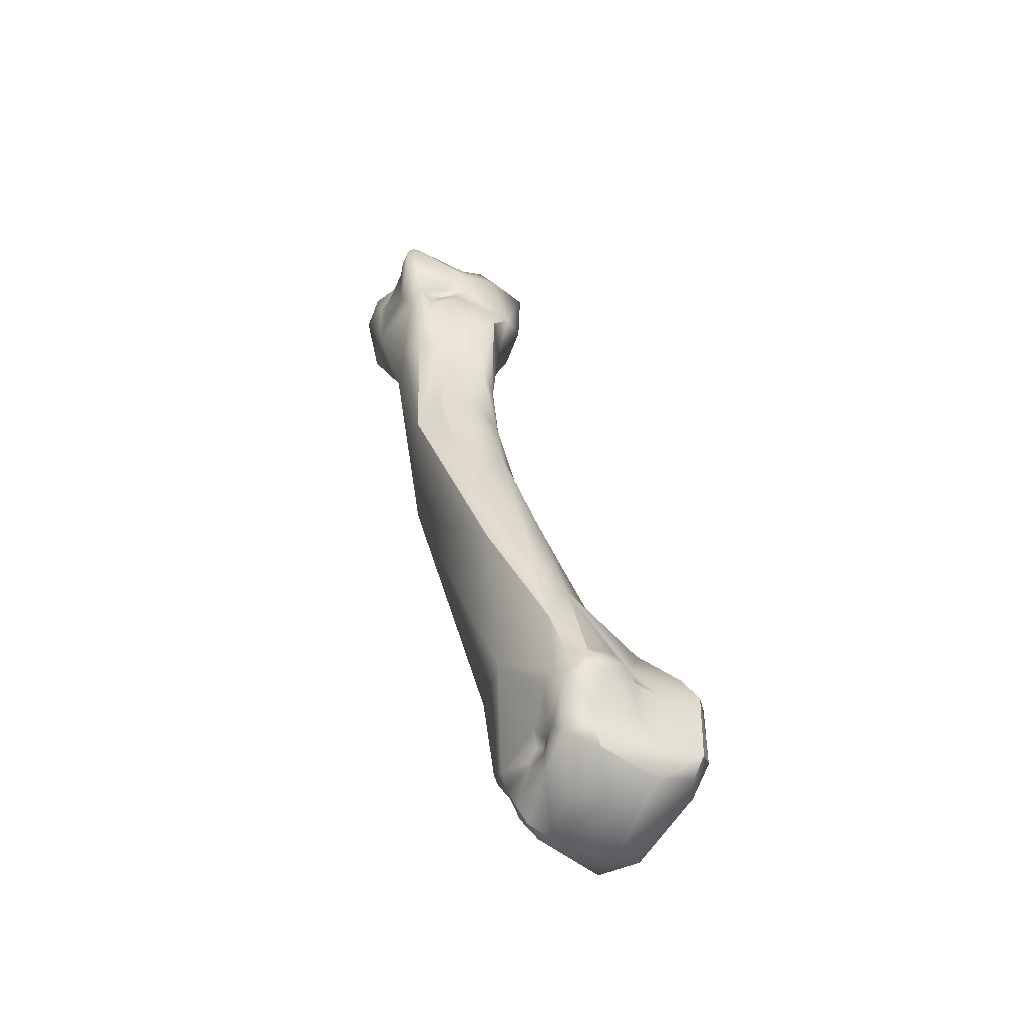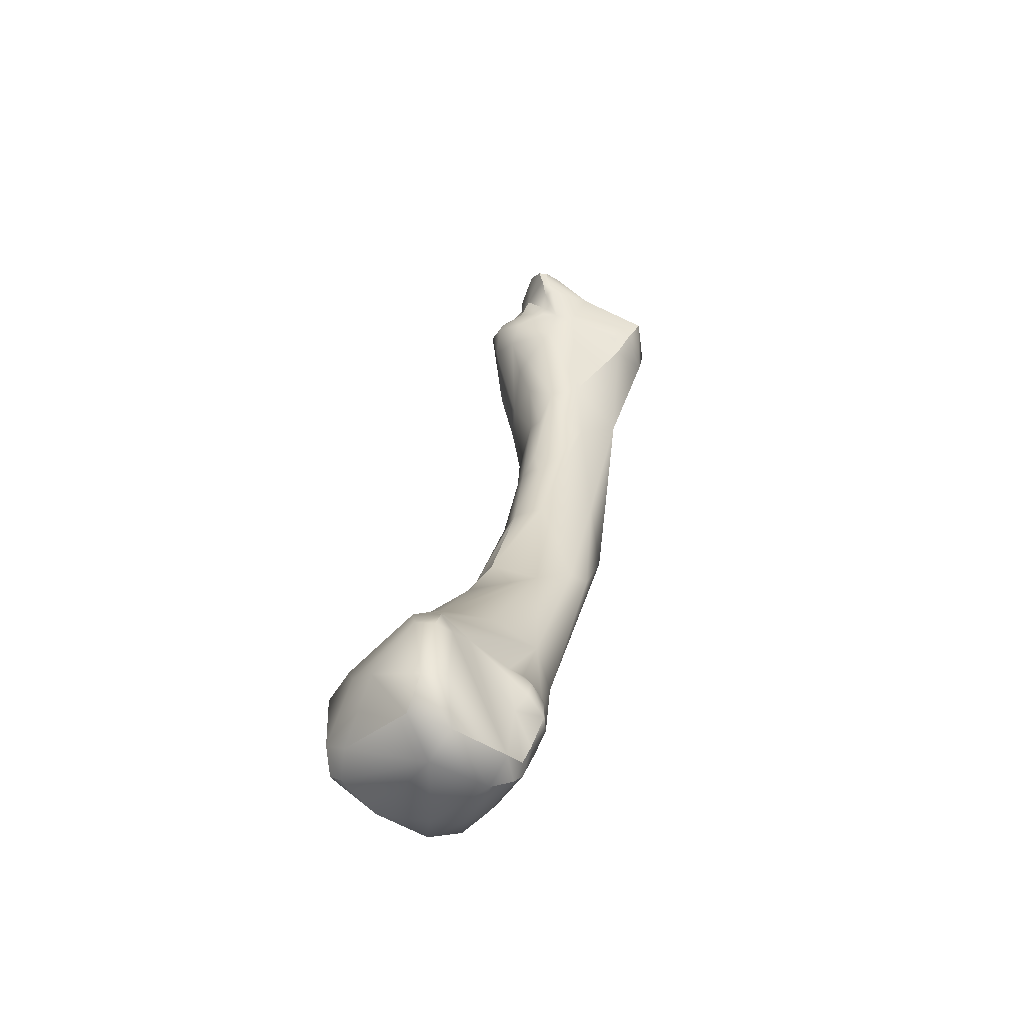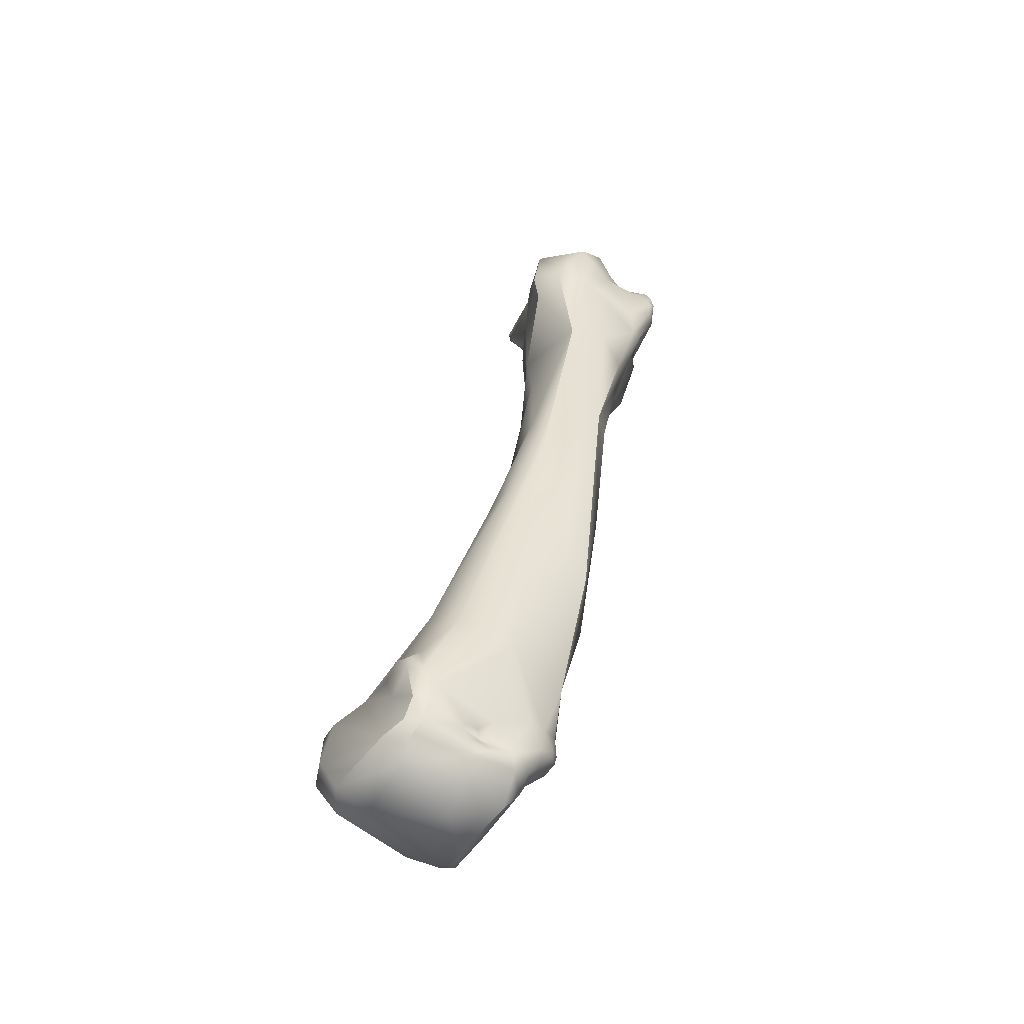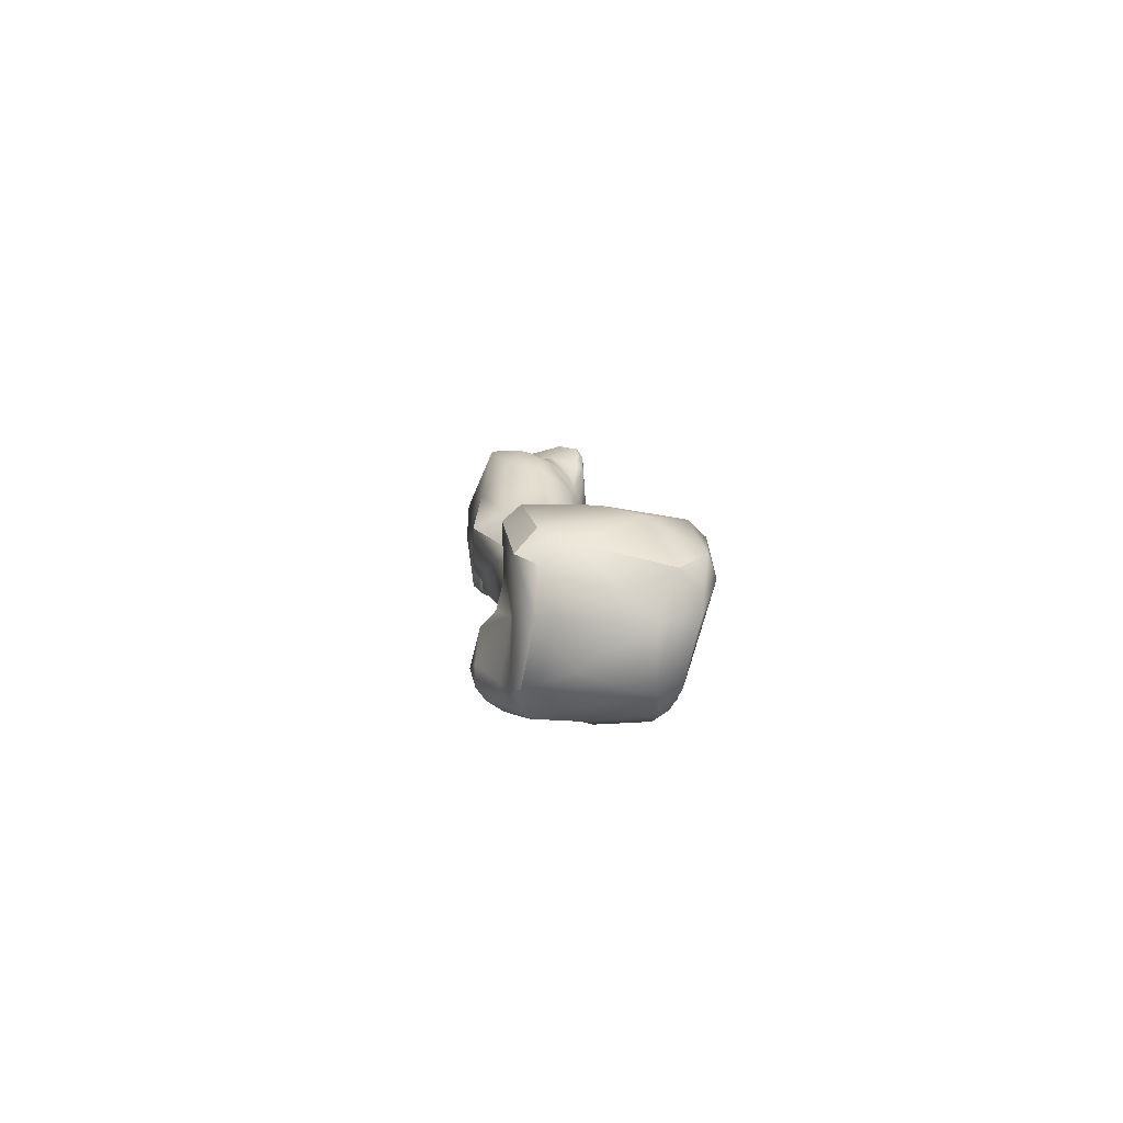
<metadata>
{"format":"obj","ext":"obj","renderer":"f3d","projection":"perspective","resolution":1024,"background":"white","views":[{"elev":-61.5,"azim":-123.0,"up":"+Z"},{"elev":-45.4,"azim":46.9,"up":"+Z"},{"elev":-63.2,"azim":139.6,"up":"+Z"},{"elev":-67.7,"azim":-10.9,"up":"+Z"}]}
</metadata>
<code>
v -252 -125.1 784.5
v -251.5 -125.2 784.3
v -251.6 -124.9 784.6
v -251.6 -125.9 783.3
v -252.2 -122.7 784.2
v -252 -120.1 782
v -252 -119.7 781.8
v -251.7 -120.6 782.7
v -252.1 -118.4 781.7
v -252.2 -116.9 781.1
v -252 -116.6 781.5
v -252 -116.3 781
v -252.7 -126.4 781.8
v -252.9 -121.8 780.9
v -253.3 -121.1 779.2
v -252.6 -121 781.1
v -252.6 -120.7 780.3
v -252.9 -121.3 780.1
v -252.2 -120.2 781.3
v -252.3 -116.7 780.1
v -252.3 -116.6 779
v -252.1 -116.2 780
v -251.5 -127 778.2
v -253.7 -122.6 778.9
v -253.3 -120.7 779
v -253.5 -121.2 778.7
v -253.5 -120.4 777.9
v -252.8 -120.2 776.1
v -252.6 -119.4 776.2
v -252.3 -116.8 777
v -253 -125 775.2
v -253.1 -121 775.9
v -252.5 -120.3 775.6
v -252.5 -120.3 775.3
v -252.8 -120.9 775.1
v -252.9 -120.5 774.2
v -252.6 -119.6 773.5
v -252.1 -119.5 775.8
v -253.3 -123.5 772.1
v -252.9 -121.7 770.5
v -250.6 -124.9 784.8
v -249.8 -124.5 785
v -249.7 -125.7 784.6
v -249.4 -125.5 785.2
v -251.5 -119.9 782.4
v -250.4 -119.9 782.7
v -251.6 -116.9 782
v -251.4 -118.5 782.2
v -251.7 -116.2 781.4
v -251.3 -116.8 782
v -251.3 -116.5 781.9
v -251.3 -116.2 781.3
v -250.9 -117.5 782
v -250.9 -116.5 781.5
v -250.4 -117.1 781.6
v -250 -118.2 782.3
v -249.5 -117.2 781.1
v -250.6 -127.2 781
v -249.3 -127.3 780.4
v -249.6 -125.9 782.6
v -248.7 -126.8 781
v -250 -116.6 780.4
v -250.1 -116.4 779.6
v -251.7 -116 780.3
v -251.9 -115.9 778.9
v -251.5 -115.9 778.4
v -251.2 -116 779.1
v -250.6 -127.5 780.1
v -251.5 -116.2 777.4
v -249.2 -127.4 777.2
v -249.3 -126.4 774.5
v -251.9 -118.8 775.7
v -251.9 -119.6 775.4
v -251.6 -118.9 775.3
v -251.7 -118.2 775.2
v -251.7 -119.3 775
v -252 -119.4 774.6
v -252 -119.1 773.9
v -251.7 -118.6 773.6
v -251.9 -119.1 773.1
v -251.5 -118.6 774.9
v -251.6 -117.6 774.7
v -250.6 -117.5 773.7
v -249.9 -116.8 775.6
v -251.2 -125.3 772.1
v -251.1 -118.7 771.4
v -251.8 -121.4 769.2
v -250.7 -120.1 767.6
v -249.9 -118.9 768.5
v -251.5 -123.7 766.3
v -250.8 -125.1 765.3
v -250.3 -125.8 760.9
v -250.8 -123.3 761.7
v -250 -121.3 759.8
v -250.8 -125.9 755.4
v -251.2 -128.7 747.5
v -250.7 -123.7 748.8
v -250.3 -131.1 745.6
v -250.6 -125 743.3
v -252.2 -127.4 740.8
v -250.9 -136.4 738.1
v -252.3 -130 738.6
v -250.6 -140 735.5
v -252.2 -138.7 735.6
v -251.4 -139 736.4
v -251.7 -128.9 735.5
v -252 -140.4 733.9
v -252.8 -139.4 733.3
v -252.2 -137 732.2
v -252 -134.6 733.2
v -252.3 -134.8 732
v -251.9 -134.9 733.9
v -252.8 -132.7 732.9
v -253 -133.7 732.1
v -252.6 -132.3 733.4
v -252.3 -133.7 733.5
v -253.1 -131.5 731.4
v -252.7 -131 732
v -252.6 -130.6 730.8
v -252 -130.1 731.7
v -251.5 -135.5 730.1
v -252.9 -132.1 730.7
v -252.7 -130.9 730.4
v -252 -130.3 730.4
v -252 -130.4 730
v -251.5 -131 729.1
v -251.5 -132.2 728.7
v -251.1 -140.9 729.6
v -252.1 -139.7 728.4
v -250.9 -139.7 727.5
v -251.6 -136.5 727.6
v -247.4 -126.1 785
v -247.4 -126.8 784.8
v -246 -126.6 784.3
v -246 -127.2 783.8
v -245.6 -126.8 783.7
v -245.5 -126.8 783
v -248.8 -117.2 781.5
v -248.2 -116.8 781
v -245.8 -127.1 782.7
v -248 -126.6 782.3
v -246.6 -126.4 780.5
v -246.2 -126 780.1
v -245.9 -126.6 781.3
v -247.4 -116.8 778.9
v -246.6 -116.6 779.6
v -248.3 -127.4 778.8
v -247.4 -126.7 780
v -246.7 -126.3 779.8
v -246.3 -126.1 777
v -245.9 -125.4 779.6
v -248.2 -126.6 774.8
v -248.5 -126.2 771.6
v -248.1 -118.5 770.3
v -248.2 -126.3 766.9
v -247.2 -126.4 766.7
v -249.4 -126.6 761.2
v -248.4 -127.1 760.9
v -247.3 -126.9 762.4
v -247.4 -127.1 760.8
v -248.4 -120.2 758.5
v -249.7 -127.7 755.7
v -247.6 -128.5 755.2
v -247.4 -131 748.4
v -249.5 -130.7 748.2
v -248.9 -132.5 745.4
v -248.4 -134.1 743.1
v -249.5 -134.2 742.1
v -249.8 -137.7 738.3
v -250.9 -129.8 731.1
v -249.8 -129.8 730.9
v -248 -141.6 732.4
v -251 -130.2 729.5
v -250.8 -131.2 728.1
v -250.1 -130.7 728.3
v -249.2 -130.7 728.2
v -249 -130.5 728.9
v -249.2 -140.9 728.3
v -250.5 -133.2 726.4
v -251 -132.3 727.3
v -249.7 -131.1 727.3
v -250.5 -137.2 726.1
v -245.3 -125.7 783.5
v -245.4 -121.9 783.4
v -244.5 -123.3 782.1
v -245.4 -119.1 782.6
v -246.5 -116.7 781.8
v -246.4 -116.3 781.5
v -245.3 -116.7 781.6
v -245.4 -126.4 781.5
v -245.2 -124.3 779.4
v -244.6 -116.6 780.2
v -245.7 -117.3 776.6
v -246.3 -125.8 769.7
v -245.1 -124.2 770.6
v -245.7 -119.5 769.9
v -245.5 -125 766.9
v -245.2 -123.8 766
v -246.7 -127 760.4
v -245.7 -125.7 762.3
v -244.8 -123.5 757.5
v -245.9 -127.6 755.2
v -245 -122.7 752.3
v -247.2 -133.1 744.7
v -247.4 -137.8 738.9
v -245.7 -136.7 739.6
v -247.1 -128.2 735
v -245.7 -141.9 731.2
v -248 -131.1 728.6
v -247.5 -130.5 729.6
v -247.6 -131 728.9
v -247.6 -131.3 728.3
v -247.6 -131.2 727.9
v -247.2 -131.5 728.7
v -247.2 -131.4 728.3
v -246.8 -131.2 728.9
v -245.8 -130.9 729.2
v -245.8 -131.2 728.6
v -245.7 -131.3 728.3
v -247.4 -133.1 725.8
v -246.8 -131.7 726.9
v -246.4 -131.3 727.5
v -248 -135.1 725.3
v -242.4 -119.3 780.2
v -243.1 -121.4 778.8
v -243.4 -121.4 777.7
v -243.5 -120.8 776.5
v -242.7 -120.4 778
v -243.5 -118.3 776.6
v -244.1 -125.1 748.3
v -243.9 -126.8 747.8
v -244.4 -129.5 746.2
v -243.8 -134.1 739.1
v -242.8 -131.3 737.7
v -244.4 -140.1 736.2
v -243.5 -138.3 736.7
v -242.4 -139.6 735.3
v -242.5 -137.2 734.7
v -243.6 -129.3 735.9
v -243 -141.1 734.1
v -243.5 -130.8 730
v -243.1 -131.4 729.1
v -243.7 -140.8 727.8
v -243.7 -134.4 725.8
v -243.3 -132 727.6
v -243.2 -132.9 726.7
v -244.4 -138.4 725.9
v -242.2 -134.2 734
v -242.2 -133 734.1
v -242 -132.2 733.3
v -241.9 -140.5 733.6
v -241.7 -139.2 733.6
v -242 -134.4 733.2
v -242.3 -131.3 733.1
v -242.2 -133.8 731
v -241.6 -132.9 733.2
v -241.8 -131.6 732.6
v -241.7 -133.1 732.2
v -241.7 -131.7 731.3
v -242.4 -131 731
v -241.4 -139.7 729.8
v -242.5 -132.1 729.3
v -242.2 -141.1 729.6
v -242.2 -138.7 726.9
v -242.5 -132.8 727.8
v -242.2 -134.3 727.3
v -252 -125.1 784.5
v -252 -125.1 784.5
v -251.6 -124.9 784.6
v -253.3 -123.5 772.1
v -250.6 -124.9 784.8
v -250.6 -124.9 784.8
v -250.6 -124.9 784.8
v -249.4 -125.5 785.2
v -251.5 -119.9 782.4
v -251.6 -116.9 782
v -251.4 -118.5 782.2
v -251.7 -116.2 781.4
v -251.3 -116.8 782
v -251.3 -116.5 781.9
v -251.3 -116.5 781.9
v -250 -118.2 782.3
v -249.5 -117.2 781.1
v -249.6 -125.9 782.6
v -248.7 -126.8 781
v -251.7 -116 780.3
v -251.6 -117.6 774.7
v -251.6 -117.6 774.7
v -250 -121.3 759.8
v -250.6 -125 743.3
v -252.2 -138.7 735.6
v -251.7 -128.9 735.5
v -251.7 -128.9 735.5
v -252.8 -139.4 733.3
v -252.3 -134.8 732
v -252.7 -131 732
v -251.1 -140.9 729.6
v -252.1 -139.7 728.4
v -252.1 -139.7 728.4
v -247.4 -126.8 784.8
v -246 -127.2 783.8
v -246 -127.2 783.8
v -245.6 -126.8 783.7
v -245.5 -126.8 783
v -245.8 -127.1 782.7
v -248 -126.6 782.3
v -248.4 -120.2 758.5
v -247.4 -131 748.4
v -249.5 -130.7 748.2
v -250.5 -133.2 726.4
v -245.4 -119.1 782.6
v -246.5 -116.7 781.8
v -245.3 -116.7 781.6
v -245.3 -116.7 781.6
v -245.3 -116.7 781.6
v -245.7 -119.5 769.9
v -242.4 -119.3 780.2
v -243.5 -120.8 776.5
v -242.7 -120.4 778
v -242.4 -139.6 735.3
v -243.7 -140.8 727.8
v -243.3 -132 727.6
v -243.2 -132.9 726.7
v -241.8 -131.6 732.6
v -242.5 -132.1 729.3
v -242.5 -132.8 727.8
v -242.2 -134.3 727.3
g grp1
f 2 3 1
f 2 1 4
f 269 5 267
f 269 41 42
f 42 5 269
f 268 5 24
f 8 6 5
f 8 45 6
f 9 275 46
f 46 48 9
f 7 6 45
f 45 9 7
f 9 11 10
f 9 10 27
f 48 47 9
f 47 11 9
f 47 49 11
f 10 11 12
f 49 64 12
f 11 49 12
f 13 268 24
f 13 4 1
f 58 4 13
f 24 5 14
f 9 27 25
f 14 18 24
f 24 18 17
f 24 17 15
f 17 25 15
f 5 16 14
f 14 16 18
f 16 17 18
f 9 25 17
f 5 19 16
f 5 6 19
f 19 6 7
f 7 9 19
f 19 17 16
f 19 9 17
f 20 21 27
f 27 10 20
f 10 12 20
f 22 21 20
f 21 30 27
f 20 12 22
f 21 65 30
f 12 64 22
f 21 22 65
f 22 64 65
f 13 24 31
f 31 23 13
f 68 23 70
f 24 15 26
f 15 25 26
f 26 27 24
f 26 25 27
f 27 29 28
f 29 27 30
f 30 72 29
f 29 38 28
f 72 38 29
f 85 23 31
f 23 85 70
f 24 27 31
f 31 27 32
f 27 28 32
f 32 35 31
f 35 36 31
f 32 28 33
f 34 32 33
f 35 32 34
f 34 36 35
f 38 73 28
f 73 33 28
f 34 33 73
f 36 77 37
f 34 77 36
f 30 75 72
f 78 80 37
f 77 78 37
f 39 85 31
f 270 31 36
f 270 36 40
f 36 37 40
f 40 90 270
f 37 87 40
f 87 90 40
f 43 133 44
f 132 274 300
f 271 3 2
f 4 60 2
f 41 274 42
f 271 2 60
f 42 184 5
f 44 272 43
f 284 43 273
f 284 133 43
f 132 42 274
f 46 8 5
f 46 275 8
f 56 277 46
f 53 50 276
f 50 51 276
f 277 53 276
f 280 49 47
f 278 281 52
f 52 286 278
f 279 53 55
f 281 279 55
f 55 54 281
f 281 54 52
f 53 277 56
f 63 52 54
f 286 52 63
f 56 55 53
f 55 62 54
f 56 57 55
f 55 57 62
f 282 138 283
f 68 58 13
f 59 58 68
f 59 68 147
f 60 4 58
f 59 61 58
f 60 58 61
f 133 284 141
f 141 284 285
f 54 62 63
f 62 145 63
f 62 57 145
f 145 84 63
f 67 65 286
f 67 66 65
f 66 69 65
f 84 66 67
f 286 63 67
f 67 63 84
f 70 147 68
f 13 23 68
f 59 147 61
f 69 30 65
f 66 84 69
f 84 83 69
f 83 30 69
f 84 193 83
f 71 152 70
f 152 71 153
f 72 73 38
f 74 73 72
f 75 74 72
f 73 76 34
f 74 76 73
f 82 75 30
f 77 34 76
f 76 79 77
f 77 79 78
f 78 79 80
f 287 86 79
f 79 86 80
f 287 30 83
f 74 81 76
f 75 81 74
f 82 81 75
f 81 79 76
f 81 288 79
f 70 85 71
f 71 85 153
f 87 37 80
f 80 86 87
f 87 86 88
f 86 287 89
f 89 88 86
f 154 83 193
f 83 89 287
f 88 90 87
f 88 93 90
f 89 161 88
f 85 39 91
f 270 90 91
f 155 85 91
f 90 92 91
f 88 94 93
f 90 93 92
f 157 91 92
f 88 161 289
f 95 162 92
f 162 157 92
f 92 93 95
f 97 93 94
f 162 96 165
f 309 163 162
f 95 96 162
f 95 93 97
f 98 165 96
f 95 100 96
f 95 97 100
f 97 99 100
f 168 98 102
f 102 98 96
f 99 106 100
f 292 290 207
f 96 100 102
f 293 102 100
f 101 102 112
f 105 104 107
f 104 108 107
f 101 112 291
f 105 101 104
f 291 112 294
f 169 101 105
f 118 102 293
f 118 293 120
f 103 105 107
f 103 107 172
f 235 103 172
f 294 109 129
f 110 116 111
f 111 116 114
f 112 109 294
f 112 116 110
f 110 111 109
f 295 121 109
f 110 109 112
f 116 113 114
f 114 113 117
f 113 115 296
f 117 113 296
f 117 122 114
f 116 102 115
f 115 113 116
f 102 296 115
f 121 295 114
f 102 116 112
f 117 123 122
f 118 120 117
f 120 119 117
f 117 119 123
f 123 119 124
f 120 124 119
f 170 124 120
f 170 173 124
f 128 107 108
f 298 128 108
f 172 107 297
f 121 131 109
f 121 114 122
f 127 121 122
f 123 127 122
f 123 124 125
f 127 123 126
f 123 125 126
f 125 124 173
f 126 125 173
f 130 297 299
f 129 182 130
f 297 130 178
f 178 130 247
f 182 247 130
f 109 131 129
f 129 131 182
f 131 121 180
f 127 180 121
f 180 179 131
f 132 300 134
f 134 300 135
f 133 141 301
f 134 135 136
f 134 136 183
f 183 136 137
f 304 303 302
f 140 304 302
f 42 132 184
f 132 134 184
f 184 46 5
f 186 46 184
f 283 138 139
f 282 188 138
f 188 139 138
f 46 187 56
f 188 282 312
f 141 305 301
f 142 144 141
f 305 141 144
f 140 190 304
f 190 140 144
f 151 190 144
f 148 306 61
f 148 142 306
f 147 149 148
f 148 149 142
f 142 149 143
f 143 144 142
f 143 149 151
f 151 144 143
f 193 84 145
f 146 145 139
f 145 283 139
f 146 139 188
f 193 145 146
f 148 61 147
f 70 150 147
f 147 151 149
f 150 151 147
f 150 70 152
f 153 194 152
f 194 150 152
f 154 89 83
f 155 153 85
f 194 153 156
f 154 307 89
f 154 196 307
f 155 91 157
f 155 156 153
f 159 156 155
f 156 159 194
f 155 157 158
f 194 159 200
f 155 158 159
f 158 160 159
f 160 199 159
f 159 199 200
f 157 162 158
f 160 158 163
f 163 199 160
f 289 161 97
f 99 97 161
f 158 162 163
f 163 164 202
f 207 290 203
f 203 290 307
f 308 166 204
f 308 163 309
f 308 309 166
f 166 165 98
f 168 166 98
f 167 204 166
f 167 166 168
f 169 204 167
f 101 169 168
f 102 101 168
f 167 168 169
f 205 105 103
f 205 169 105
f 292 207 170
f 171 170 207
f 170 120 292
f 208 172 297
f 174 127 126
f 180 127 174
f 126 173 174
f 175 174 173
f 171 173 170
f 176 175 173
f 176 181 175
f 177 176 173
f 171 177 173
f 209 176 177
f 178 208 297
f 247 243 178
f 182 131 179
f 310 220 223
f 181 180 174
f 181 310 180
f 175 181 174
f 181 220 310
f 221 220 181
f 176 221 181
f 247 182 223
f 223 182 310
f 137 185 183
f 134 183 184
f 183 185 184
f 184 224 311
f 224 184 185
f 224 189 311
f 188 312 313
f 187 46 314
f 46 186 314
f 192 146 188
f 315 192 188
f 137 190 185
f 190 151 191
f 185 190 191
f 317 185 225
f 192 193 146
f 150 191 151
f 225 185 191
f 226 225 191
f 226 191 227
f 229 193 192
f 193 229 196
f 191 150 195
f 191 195 227
f 316 318 195
f 194 195 150
f 154 193 196
f 195 194 197
f 195 197 198
f 195 198 316
f 198 201 316
f 203 316 201
f 194 200 197
f 200 198 197
f 203 307 196
f 199 202 200
f 202 198 200
f 198 202 201
f 202 231 201
f 199 163 202
f 202 232 231
f 164 232 202
f 239 207 203
f 164 204 232
f 206 232 204
f 169 205 204
f 205 206 204
f 205 103 235
f 206 205 235
f 235 236 206
f 240 235 172
f 240 172 208
f 210 171 207
f 207 241 210
f 210 177 171
f 210 211 177
f 214 209 211
f 211 209 177
f 212 209 214
f 176 209 212
f 176 212 213
f 213 221 176
f 214 211 210
f 214 215 212
f 213 212 215
f 215 222 213
f 214 210 216
f 215 214 219
f 215 219 222
f 241 217 210
f 216 217 218
f 210 217 216
f 216 218 214
f 218 219 214
f 241 218 217
f 241 219 218
f 244 220 221
f 222 221 213
f 222 245 221
f 219 245 222
f 223 220 244
f 189 224 192
f 317 225 228
f 229 192 224
f 229 224 319
f 225 226 228
f 226 227 228
f 318 316 229
f 319 318 229
f 201 230 203
f 201 231 230
f 239 203 230
f 230 231 234
f 234 231 232
f 230 234 239
f 233 232 206
f 206 236 233
f 232 233 234
f 236 234 233
f 235 237 236
f 240 237 235
f 238 236 320
f 240 251 237
f 320 252 238
f 320 251 252
f 234 236 238
f 238 248 234
f 234 254 239
f 260 207 239
f 239 254 260
f 263 251 240
f 260 241 207
f 263 240 208
f 322 242 262
f 242 219 241
f 219 242 245
f 178 321 208
f 321 263 208
f 264 243 247
f 245 246 221
f 246 244 221
f 244 323 266
f 322 265 323
f 264 247 244
f 244 247 223
f 234 248 249
f 253 248 238
f 253 256 248
f 234 249 254
f 250 254 249
f 250 257 254
f 248 256 249
f 249 256 250
f 256 257 250
f 252 251 261
f 238 252 327
f 238 255 253
f 238 327 255
f 253 255 258
f 256 253 258
f 324 260 254
f 259 260 324
f 262 242 260
f 259 324 256
f 256 258 259
f 259 262 260
f 259 258 255
f 325 259 255
f 242 241 260
f 261 251 263
f 261 263 264
f 263 243 264
f 261 264 327
f 327 252 261
f 327 326 255
f 255 326 325
f 262 265 322
f 244 266 264
f 323 265 266

</code>
